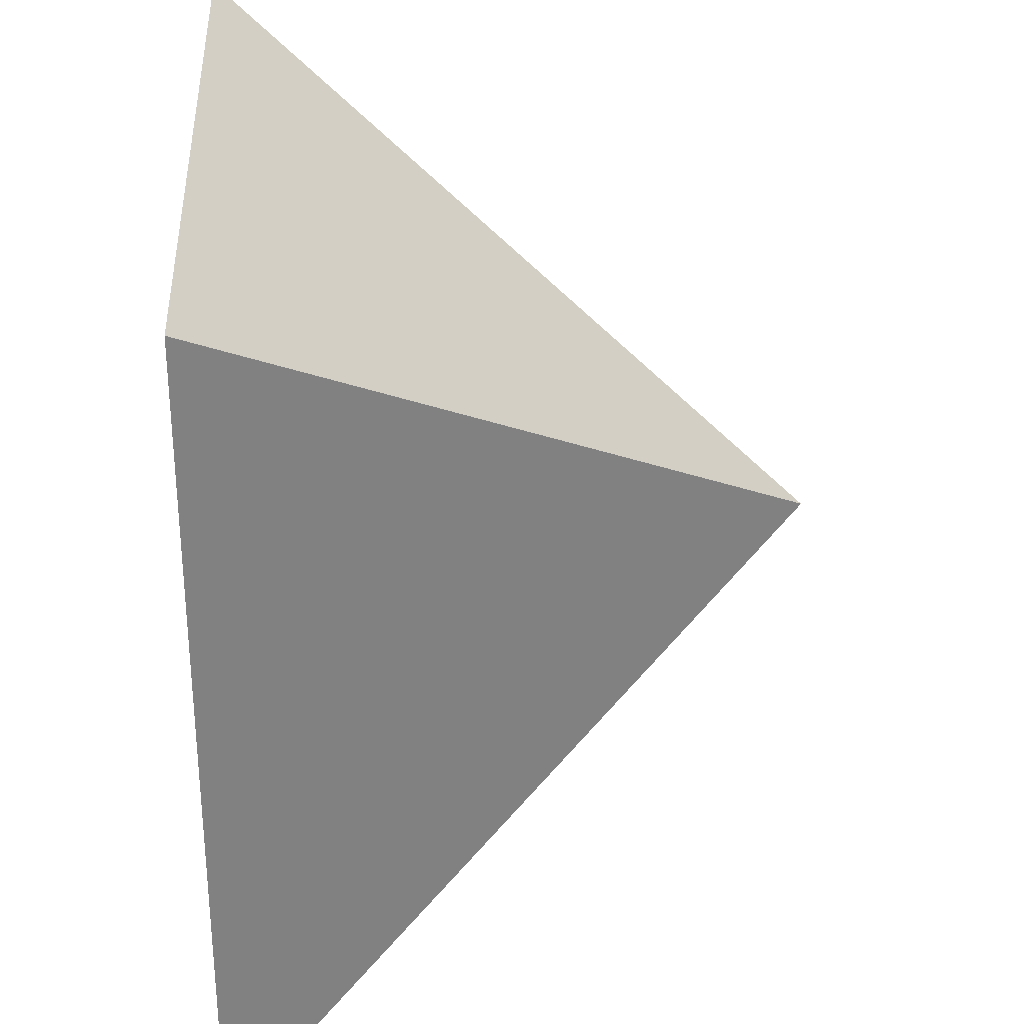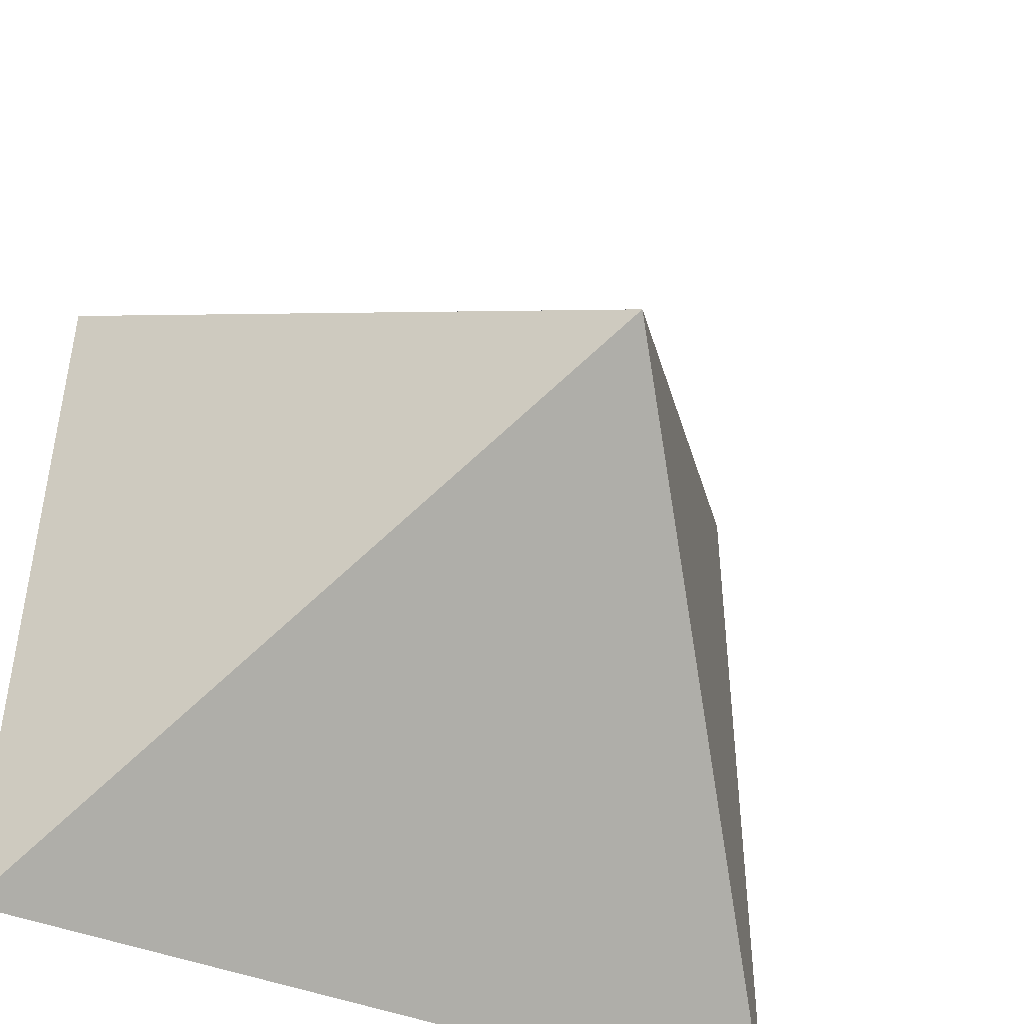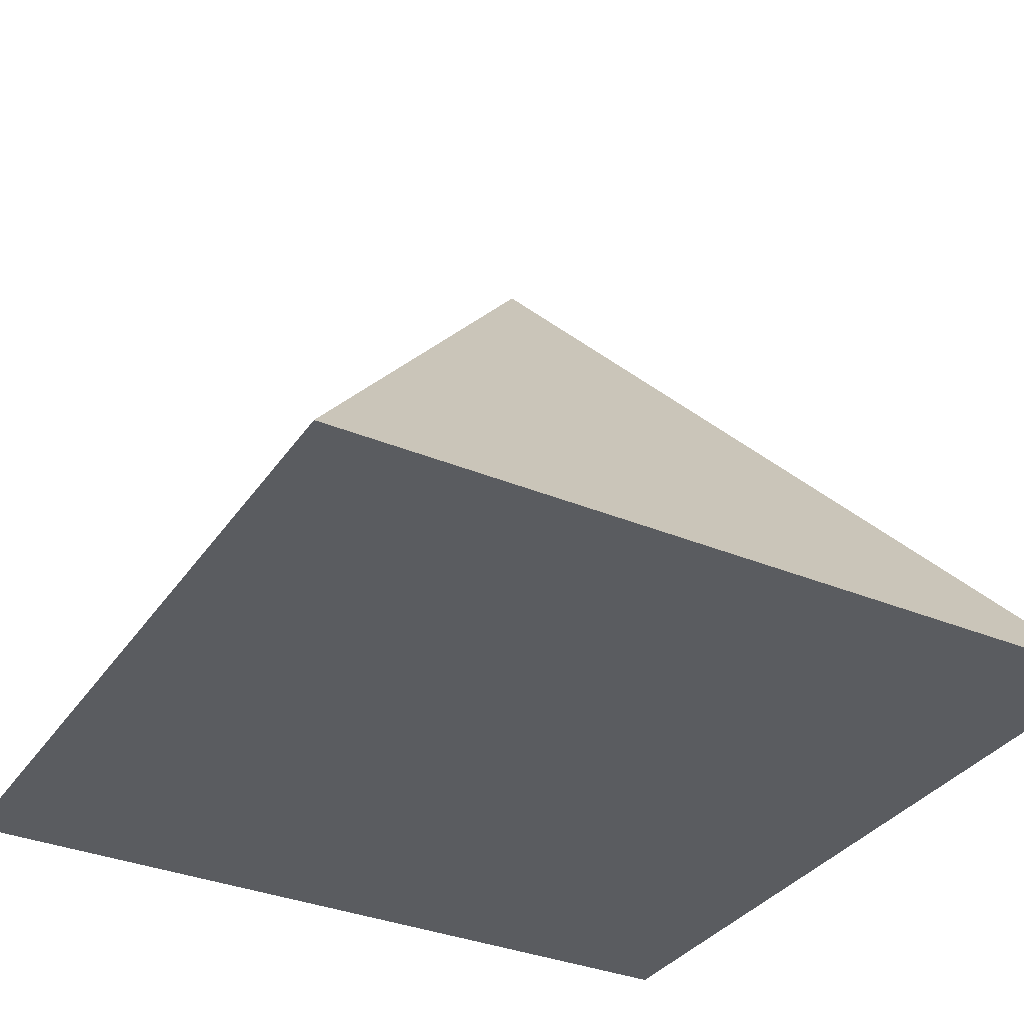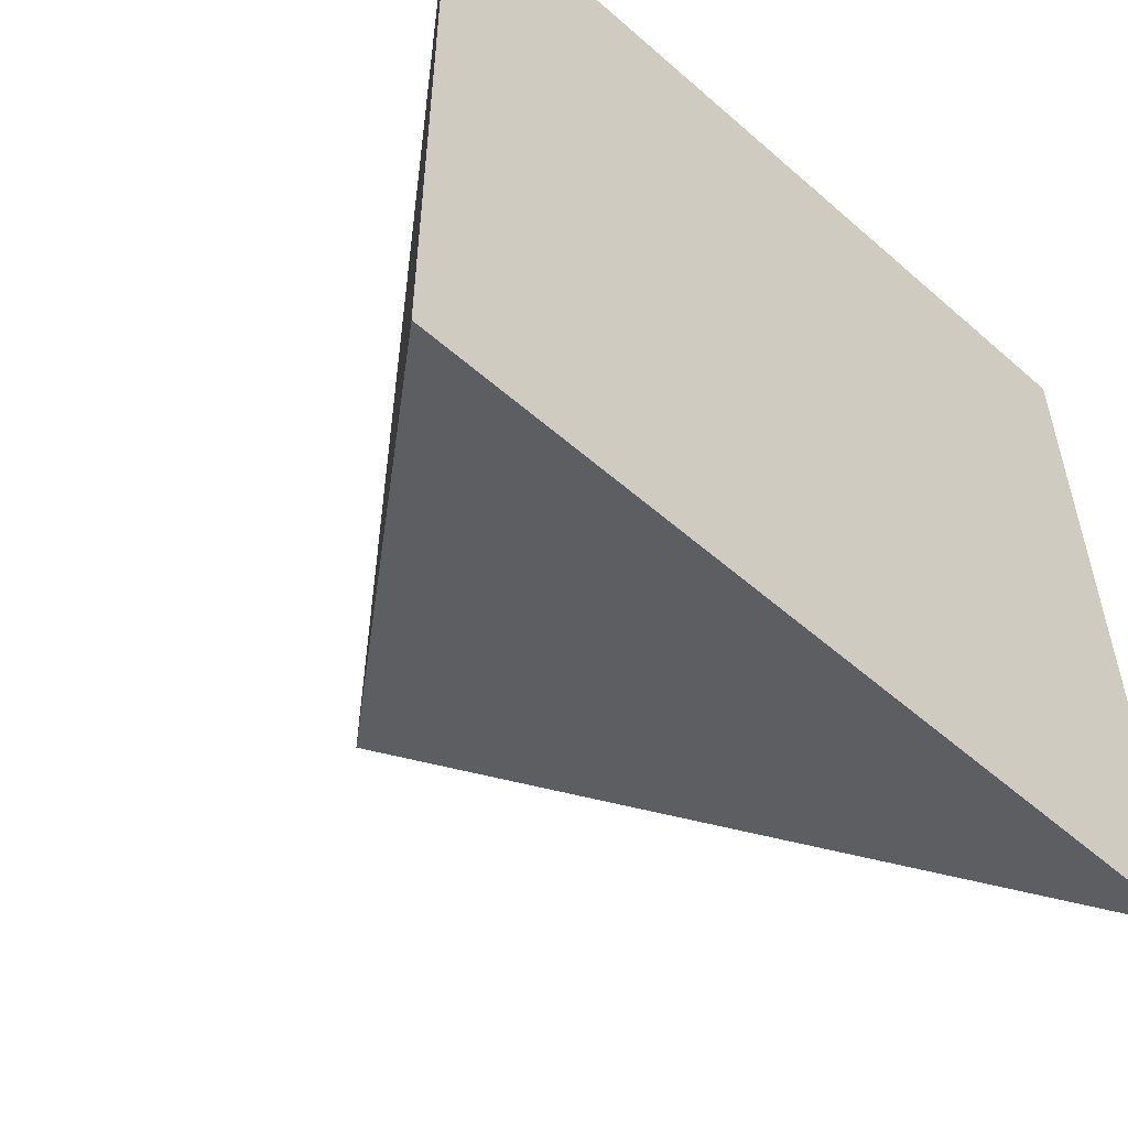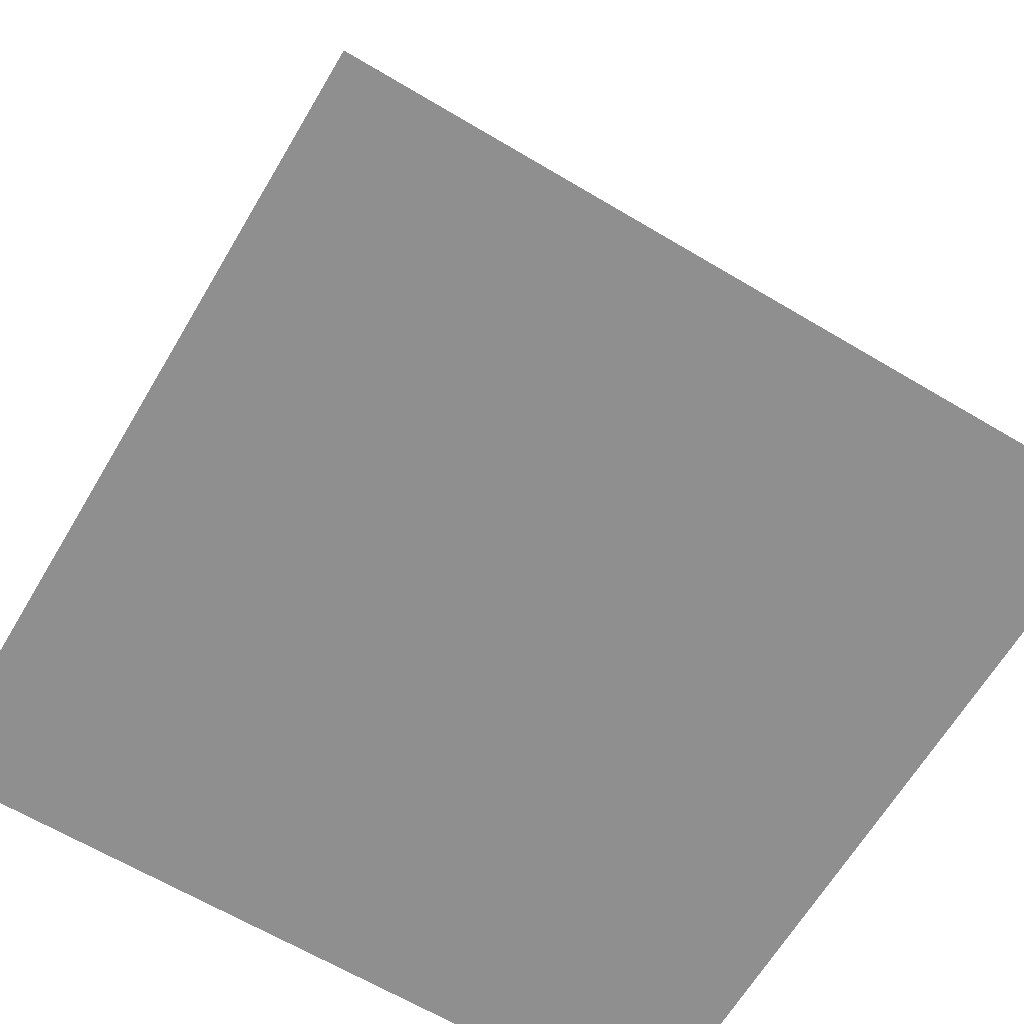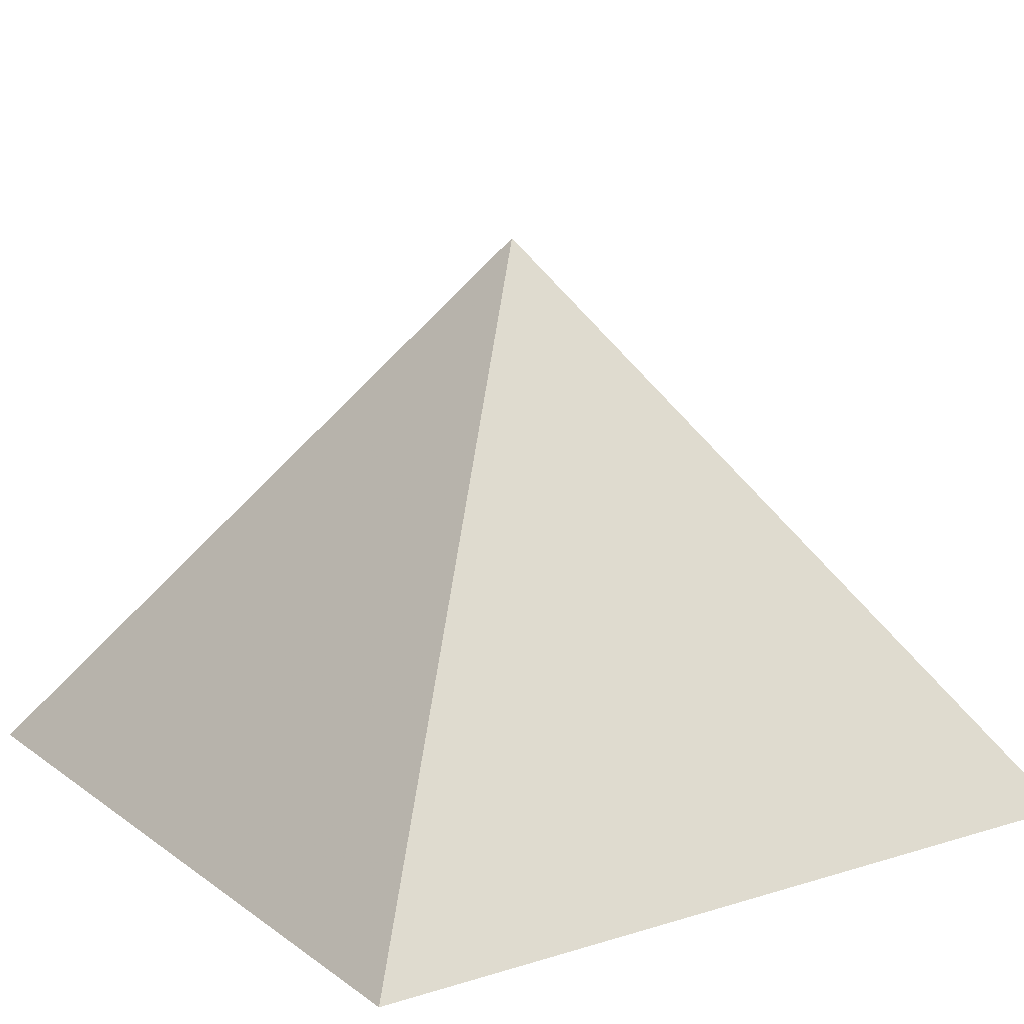
<metadata>
{"format":"obj","ext":"obj","renderer":"f3d","projection":"perspective","resolution":1024,"background":"white","views":[{"elev":30.7,"azim":-93.2,"up":"+Y"},{"elev":-45.1,"azim":-24.5,"up":"+Y"},{"elev":-34.1,"azim":60.7,"up":"+Z"},{"elev":-54.9,"azim":137.2,"up":"+Y"},{"elev":-65.4,"azim":-120.8,"up":"+Z"},{"elev":14.5,"azim":-33.7,"up":"+Z"}]}
</metadata>
<code>
v -7.071 7.071 0
v 0 0 10
v 7.071 7.071 0
v 7.071 -7.071 0
v -7.071 -7.071 0
v -8.882e-15 -2.384e-07 0
g mmGroup1
f 1 2 3
f 2 4 3
f 6 3 4
f 6 4 5
f 2 5 4
f 1 5 2
f 6 1 3
f 6 5 1

</code>
